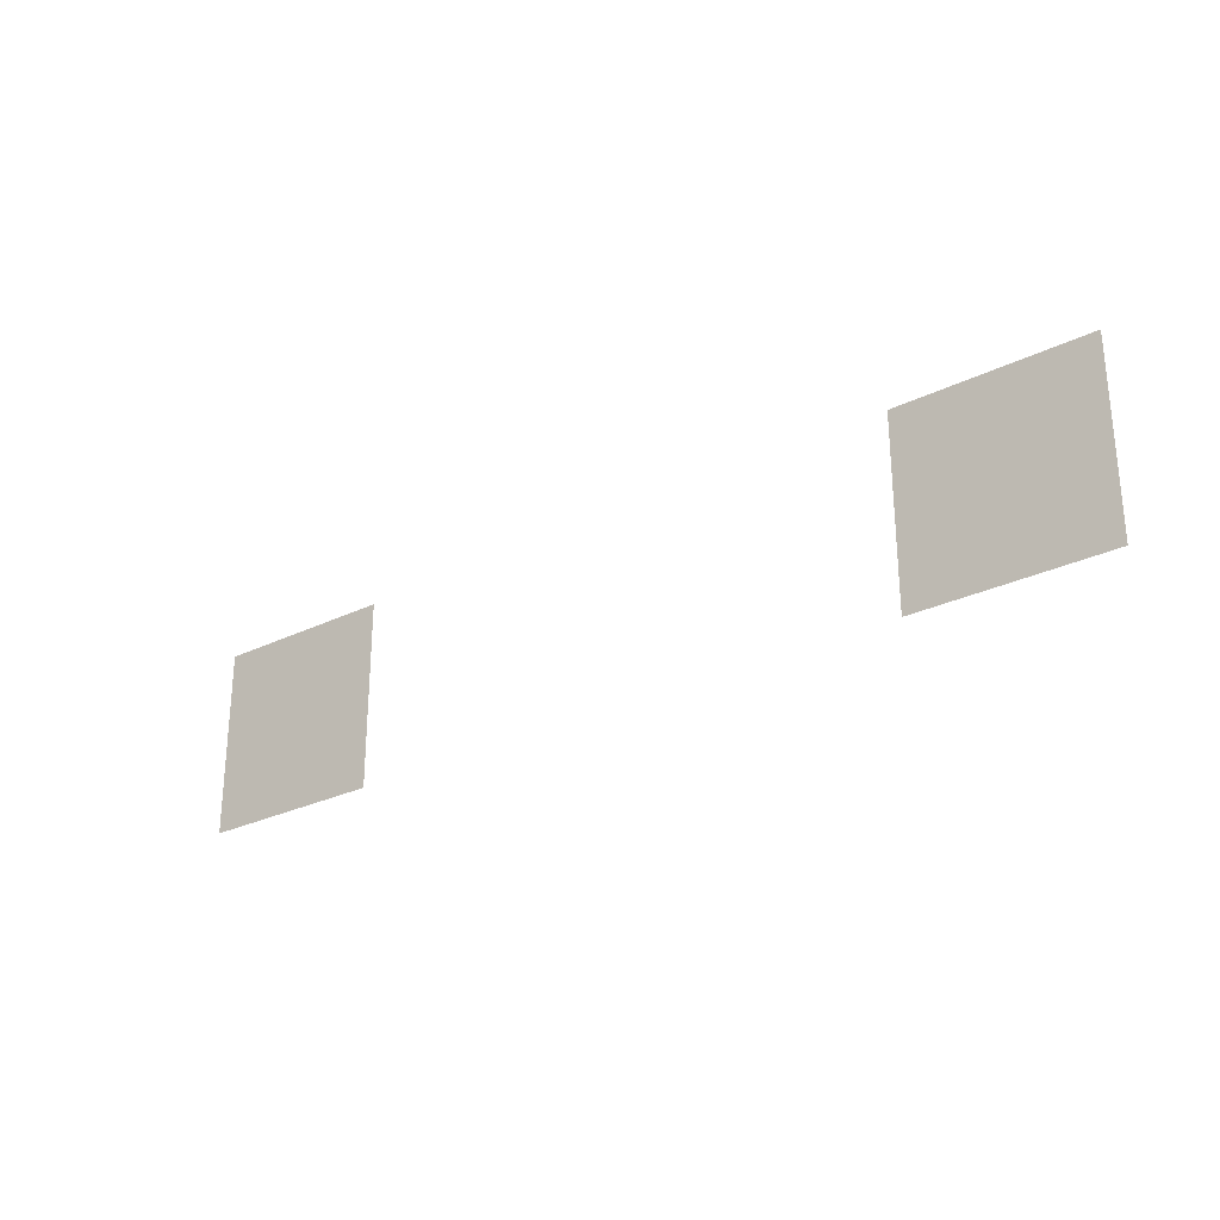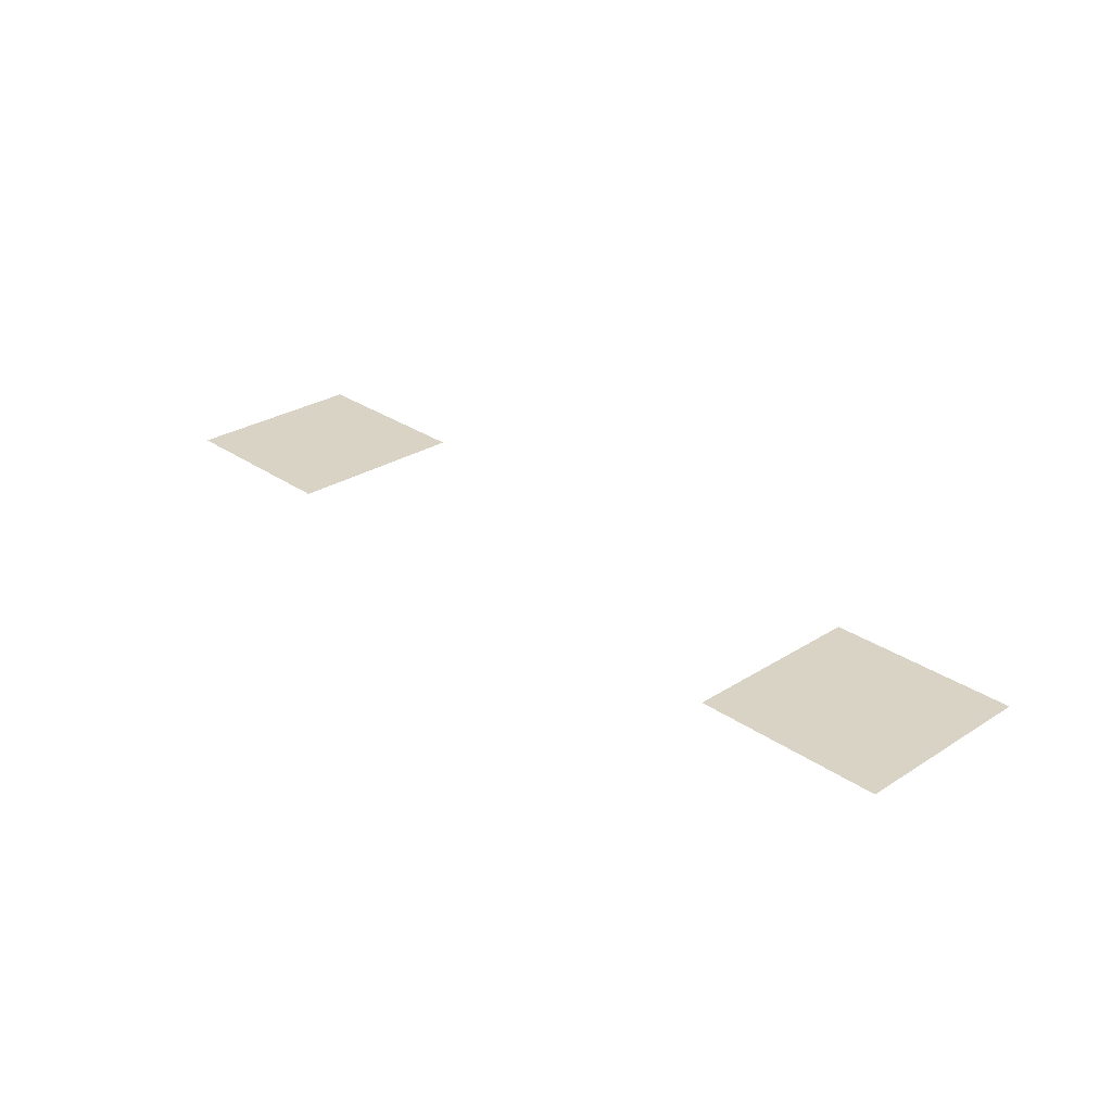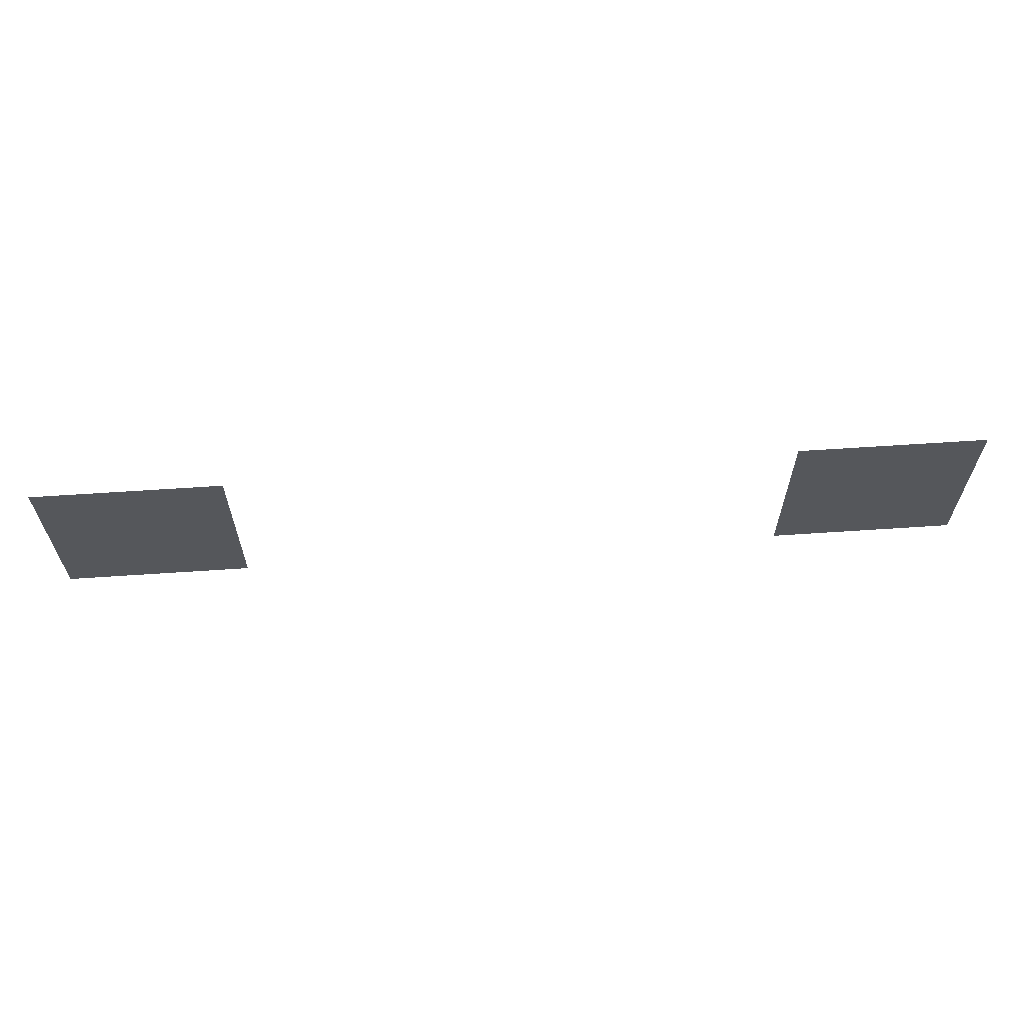
<metadata>
{"format":"obj","ext":"obj","renderer":"f3d","projection":"perspective","resolution":1024,"background":"white","views":[{"elev":-27.2,"azim":-142.7,"up":"+Y"},{"elev":28.3,"azim":46.3,"up":"+Z"},{"elev":63.0,"azim":176.1,"up":"+Y"}]}
</metadata>
<code>
v -2.56 -3.2 0
v -2.88 -3.2 0
v -2.88 -2.88 0
v -2.56 -2.88 0
v -3.84 -3.2 0
v -4.16 -3.2 0
v -4.16 -2.88 0
v -3.84 -2.88 0
g Big_shop_mesh_0007
f 1 2 3 4
f 5 6 7 8

</code>
